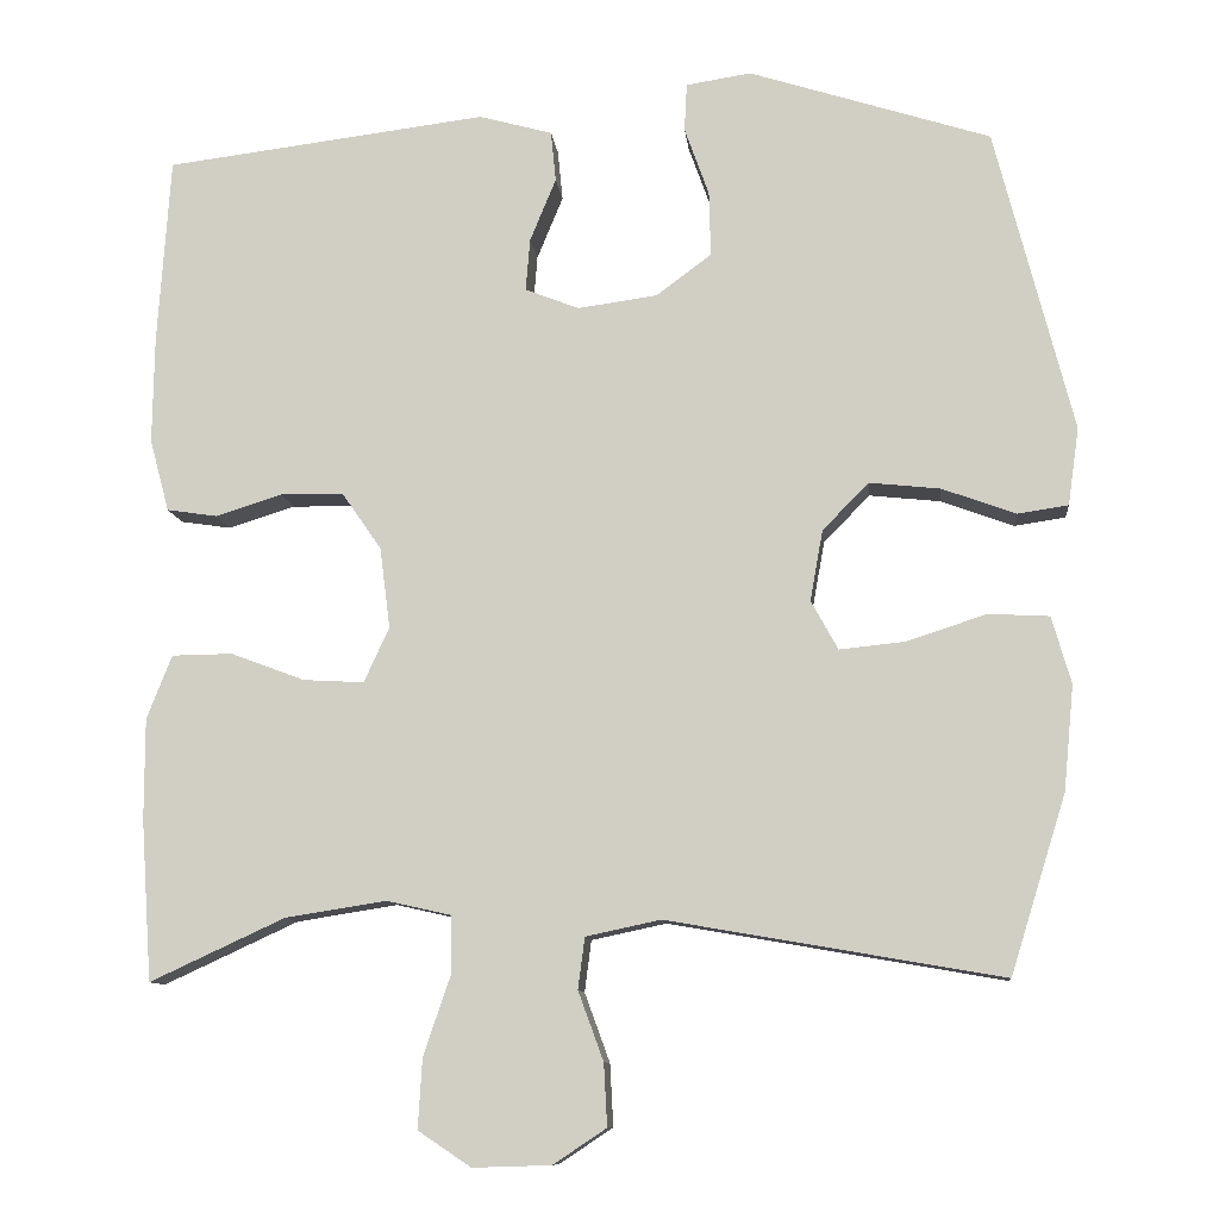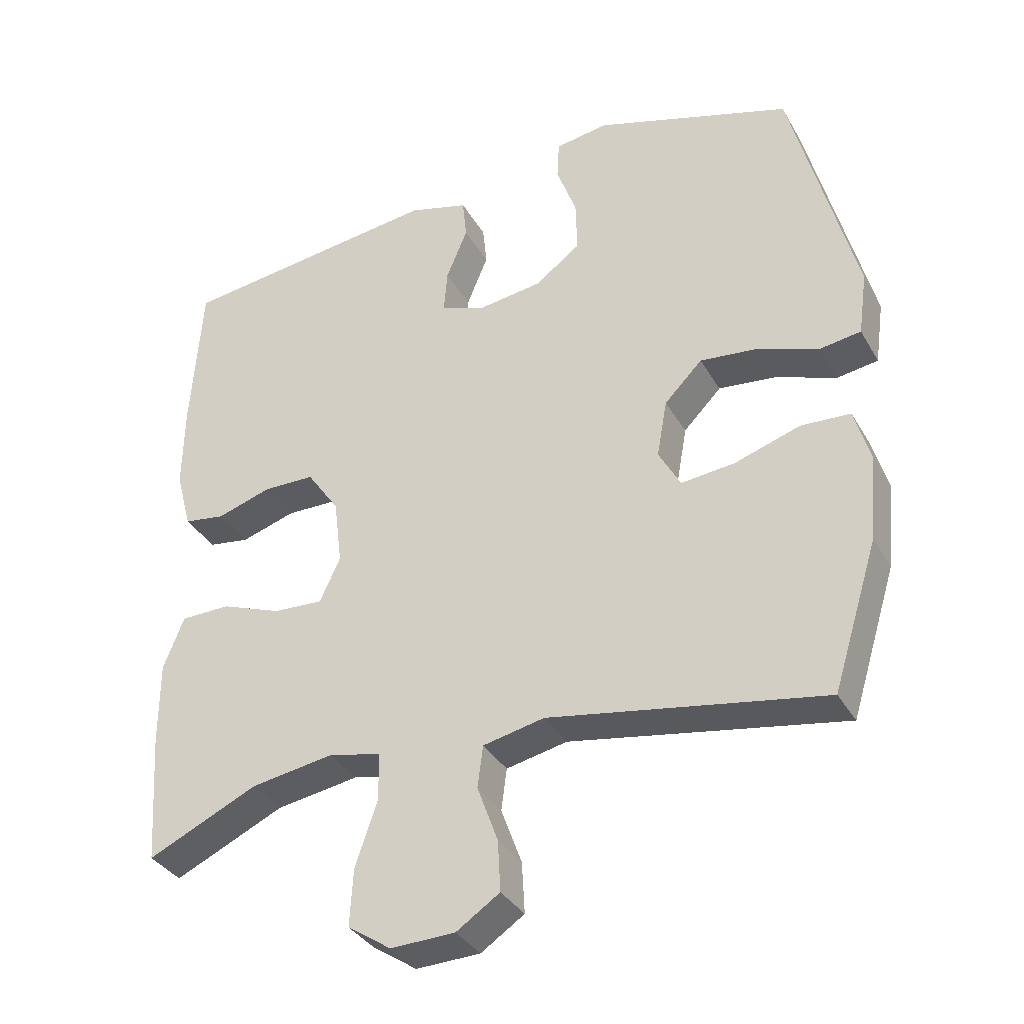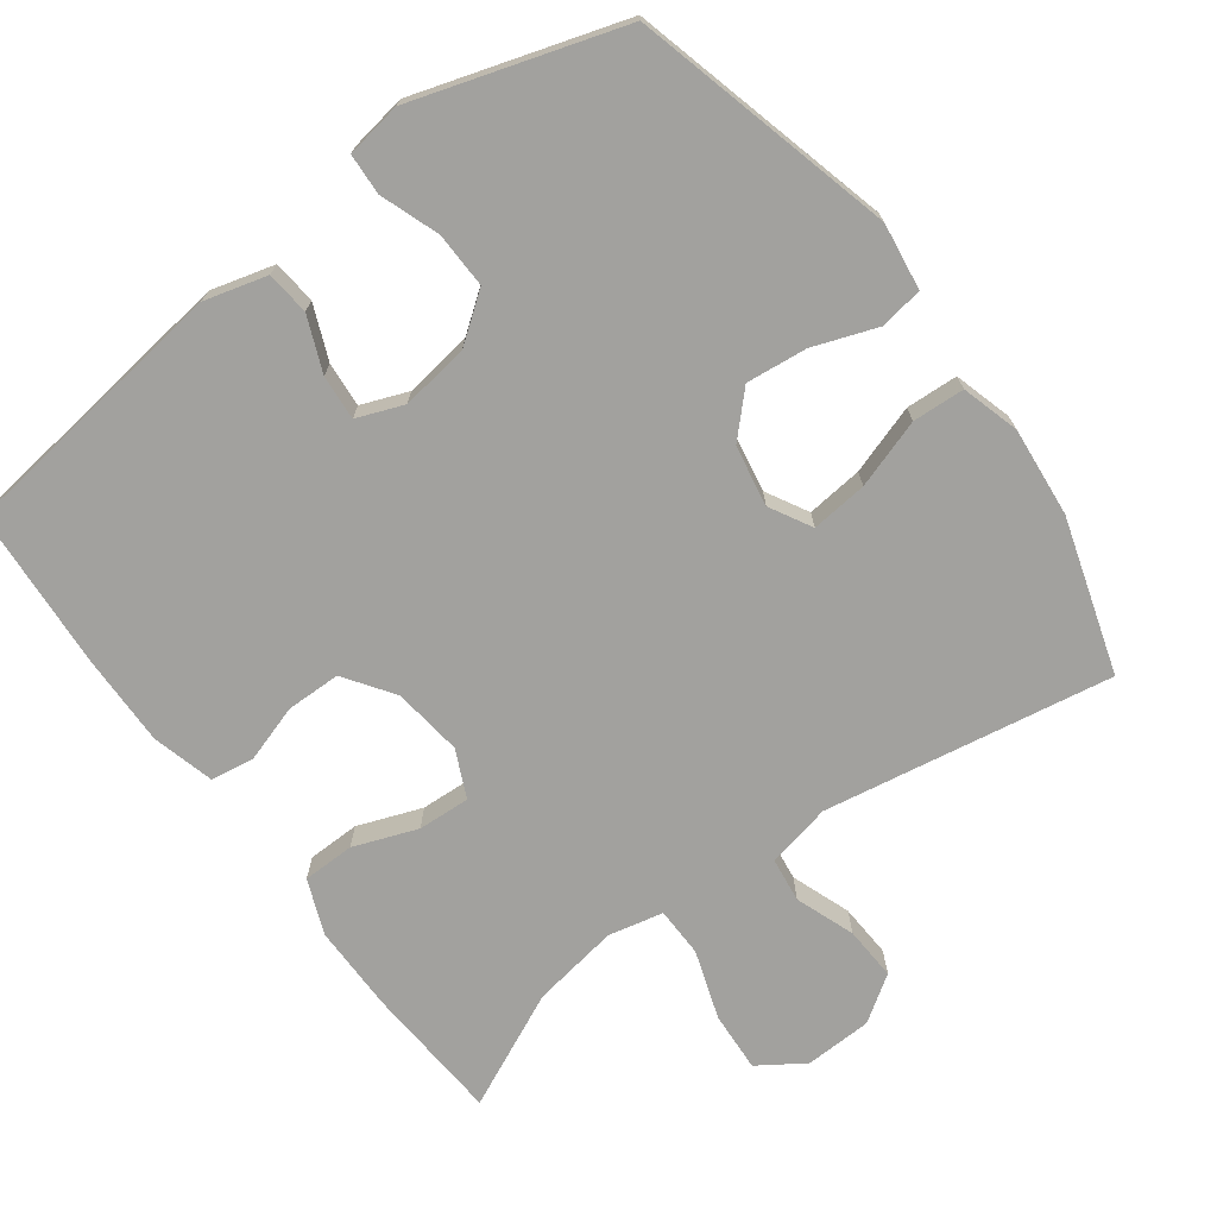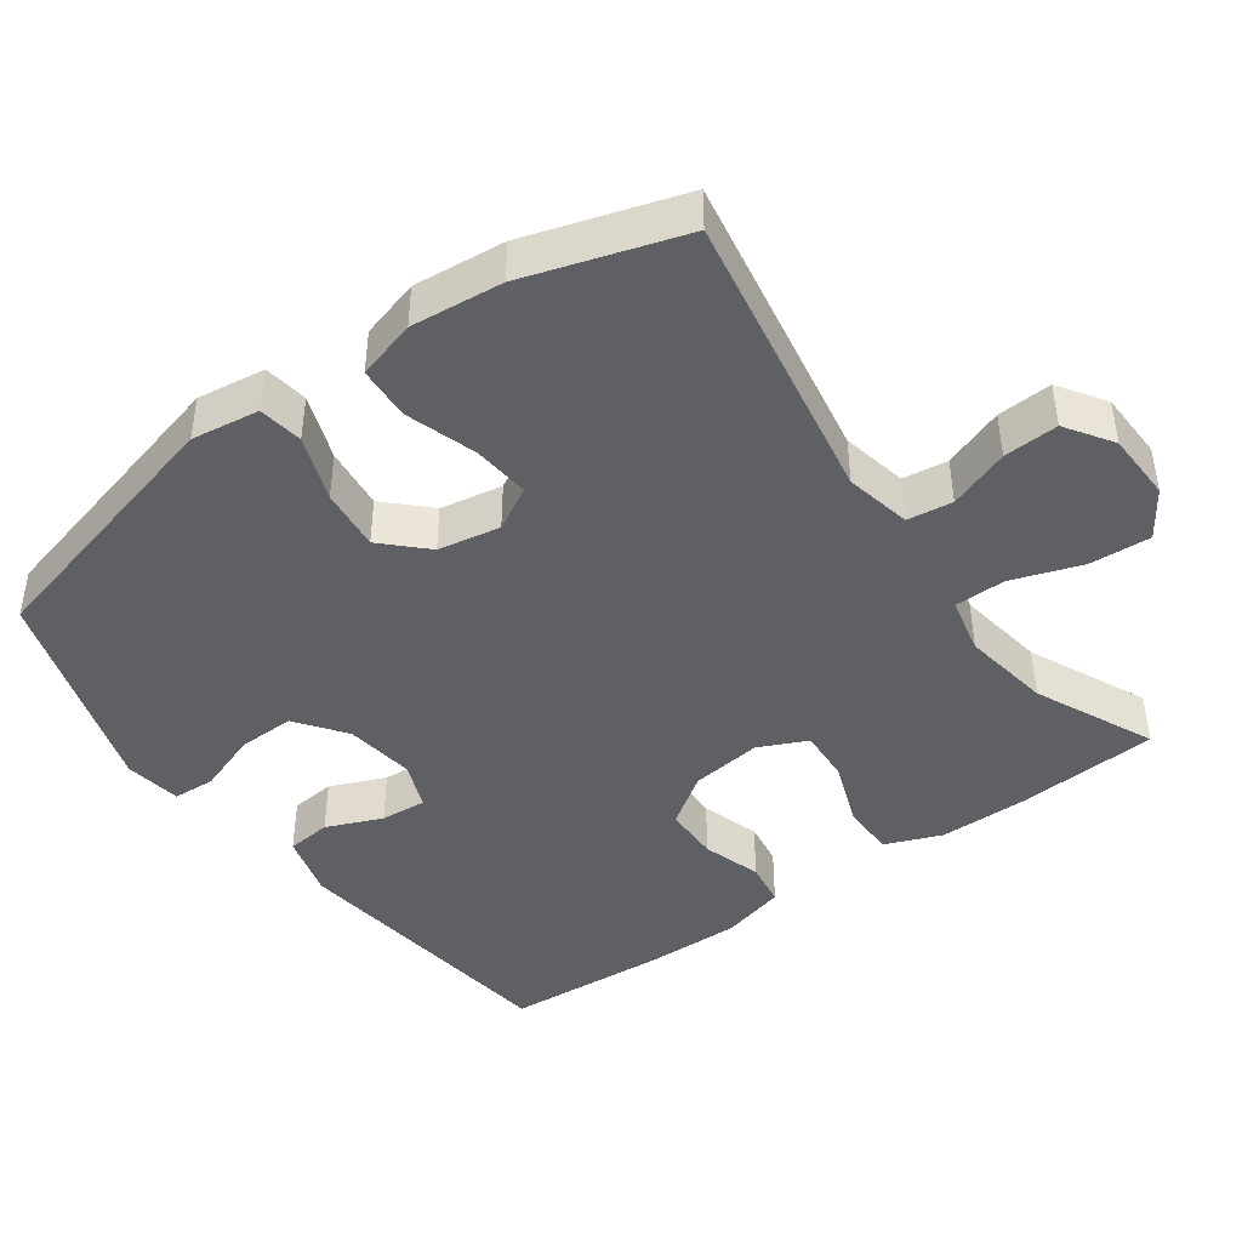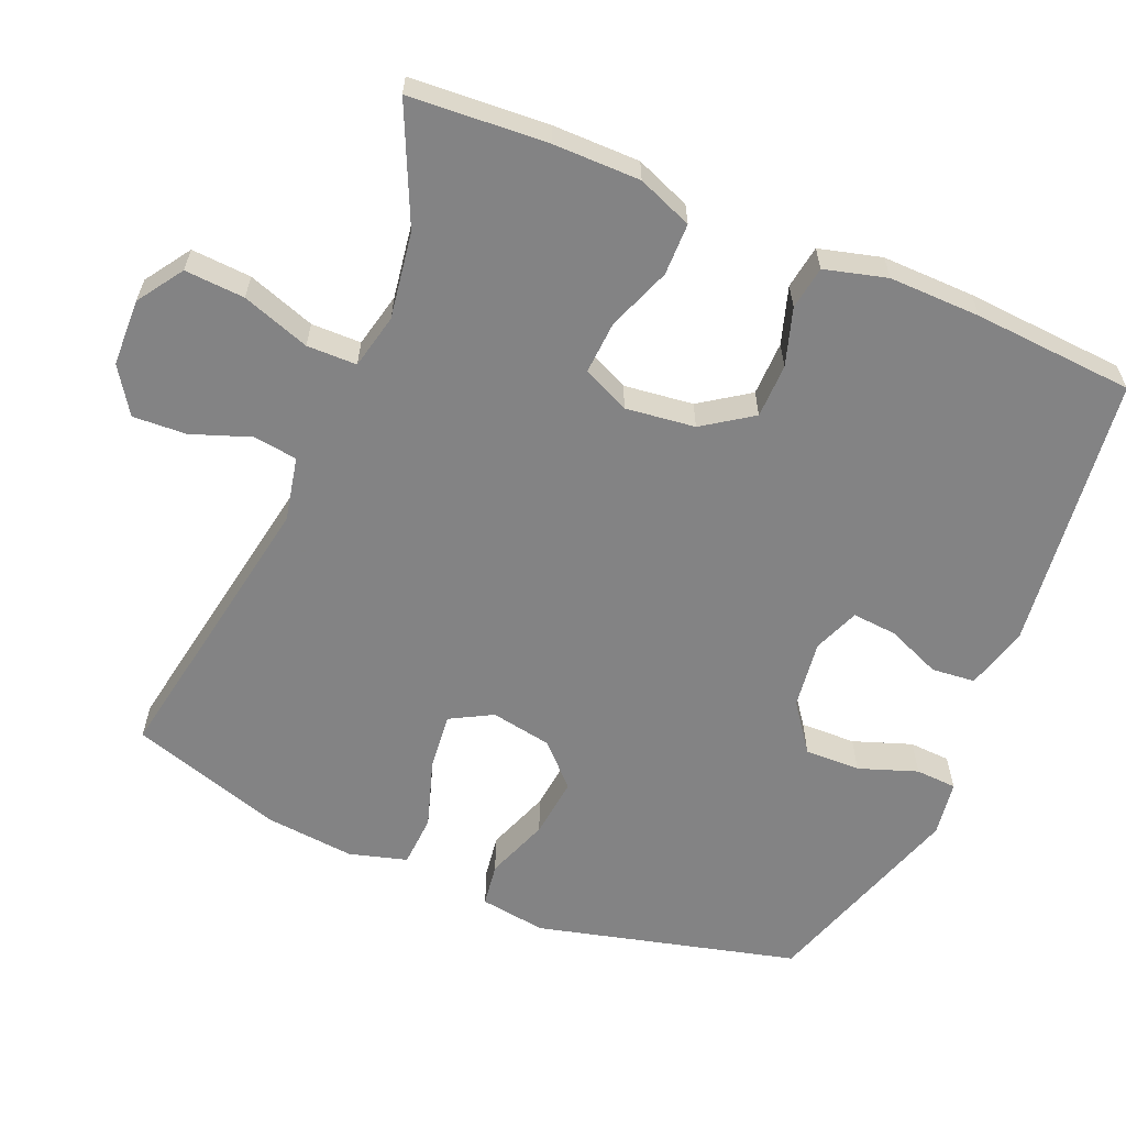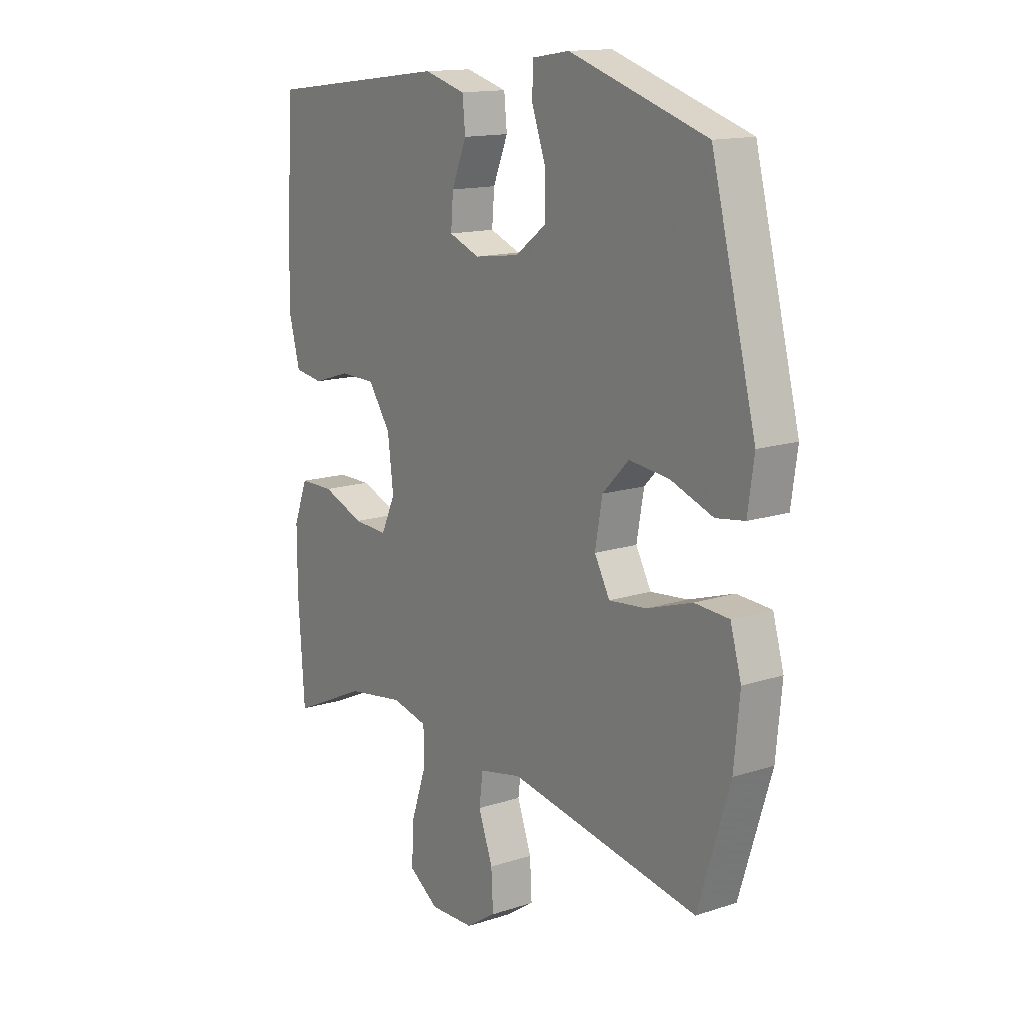
<metadata>
{"format":"obj","ext":"obj","renderer":"f3d","projection":"perspective","resolution":1024,"background":"white","views":[{"elev":-10.1,"azim":5.9,"up":"+Z"},{"elev":-35.1,"azim":26.2,"up":"+Z"},{"elev":-72.1,"azim":36.6,"up":"+Y"},{"elev":-43.6,"azim":125.7,"up":"+Y"},{"elev":-61.1,"azim":-113.0,"up":"+Y"},{"elev":14.4,"azim":54.7,"up":"+Z"}]}
</metadata>
<code>
v 0.5 0.07 0.5
v 0.593 0.07 0.139
v 0.58 0.07 0.047
v 0.52 0.07 0.038
v 0.432 0.07 0.07
v 0.348 0.07 0.079
v 0.293 0.07 0.023
v 0.278 0.07 -0.061
v 0.31 0.07 -0.119
v 0.388 0.07 -0.111
v 0.483 0.07 -0.08
v 0.555 0.07 -0.084
v 0.578 0.07 -0.164
v 0.566 0.07 -0.288
v 0.5 0.07 -0.5
v 0.102 0.07 -0.431
v 0.013 0.07 -0.45
v 0.005 0.07 -0.511
v 0.035 0.07 -0.593
v 0.039 0.07 -0.667
v -0.024 0.07 -0.709
v -0.117 0.07 -0.712
v -0.18 0.07 -0.67
v -0.175 0.07 -0.587
v -0.143 0.07 -0.493
v -0.144 0.07 -0.424
v -0.22 0.07 -0.407
v -0.34 0.07 -0.426
v -0.5 0.07 -0.5
v -0.513 0.07 -0.309
v -0.513 0.07 -0.189
v -0.483 0.07 -0.113
v -0.411 0.07 -0.112
v -0.323 0.07 -0.145
v -0.251 0.07 -0.149
v -0.221 0.07 -0.084
v -0.233 0.07 0.012
v -0.28 0.07 0.08
v -0.355 0.07 0.081
v -0.434 0.07 0.056
v -0.494 0.07 0.065
v -0.517 0.07 0.151
v -0.515 0.07 0.278
v -0.5 0.07 0.5
v -0.117 0.07 0.548
v -0.03 0.07 0.524
v -0.024 0.07 0.464
v -0.055 0.07 0.389
v -0.06 0.07 0.327
v 0.004 0.07 0.302
v 0.098 0.07 0.315
v 0.164 0.07 0.364
v 0.162 0.07 0.441
v 0.133 0.07 0.522
v 0.136 0.07 0.579
v 0.213 0.07 0.591
v 0.5 0 0.5
v 0.593 0 0.139
v 0.58 0 0.047
v 0.52 0 0.038
v 0.432 0 0.07
v 0.348 0 0.079
v 0.293 0 0.023
v 0.278 0 -0.061
v 0.31 0 -0.119
v 0.388 0 -0.111
v 0.483 0 -0.08
v 0.555 0 -0.084
v 0.578 0 -0.164
v 0.566 0 -0.288
v 0.5 0 -0.5
v 0.102 0 -0.431
v 0.013 0 -0.45
v 0.005 0 -0.511
v 0.035 0 -0.593
v 0.039 0 -0.667
v -0.024 0 -0.709
v -0.117 0 -0.712
v -0.18 0 -0.67
v -0.175 0 -0.587
v -0.143 0 -0.493
v -0.144 0 -0.424
v -0.22 0 -0.407
v -0.34 0 -0.426
v -0.5 0 -0.5
v -0.513 0 -0.309
v -0.513 0 -0.189
v -0.483 0 -0.113
v -0.411 0 -0.112
v -0.323 0 -0.145
v -0.251 0 -0.149
v -0.221 0 -0.084
v -0.233 0 0.012
v -0.28 0 0.08
v -0.355 0 0.081
v -0.434 0 0.056
v -0.494 0 0.065
v -0.517 0 0.151
v -0.515 0 0.278
v -0.5 0 0.5
v -0.117 0 0.548
v -0.03 0 0.524
v -0.024 0 0.464
v -0.055 0 0.389
v -0.06 0 0.327
v 0.004 0 0.302
v 0.098 0 0.315
v 0.164 0 0.364
v 0.162 0 0.441
v 0.133 0 0.522
v 0.136 0 0.579
v 0.213 0 0.591
f 3 4 5
f 2 3 5
f 1 2 5
f 56 1 5
f 55 56 5
f 54 55 5
f 53 54 5
f 52 53 5 6
f 51 52 6 7
f 50 51 7 8
f 49 50 8 9
f 46 47 48
f 45 46 48
f 44 45 48
f 43 44 48
f 42 43 48
f 41 42 48
f 40 41 48
f 39 40 48
f 38 39 48 49
f 37 38 49 9
f 32 33 34
f 31 32 34
f 30 31 34
f 29 30 34
f 28 29 34
f 27 28 34 35
f 26 27 35 36
f 23 24 25
f 22 23 25
f 21 22 25
f 20 21 25
f 19 20 25
f 18 19 25
f 17 18 25 26
f 36 37 9
f 26 36 9
f 17 26 9
f 16 17 9
f 14 15 16
f 13 14 16
f 12 13 16
f 11 12 16
f 10 11 16
f 9 10 16
f 61 60 59
f 61 59 58
f 61 58 57
f 61 57 112
f 61 112 111
f 61 111 110
f 61 110 109
f 62 61 109 108
f 63 62 108 107
f 64 63 107 106
f 65 64 106 105
f 104 103 102
f 104 102 101
f 104 101 100
f 104 100 99
f 104 99 98
f 104 98 97
f 104 97 96
f 104 96 95
f 105 104 95 94
f 65 105 94 93
f 90 89 88
f 90 88 87
f 90 87 86
f 90 86 85
f 90 85 84
f 91 90 84 83
f 92 91 83 82
f 81 80 79
f 81 79 78
f 81 78 77
f 81 77 76
f 81 76 75
f 81 75 74
f 82 81 74 73
f 65 93 92
f 65 92 82
f 65 82 73
f 65 73 72
f 72 71 70
f 72 70 69
f 72 69 68
f 72 68 67
f 72 67 66
f 72 66 65
f 1 57 58 2
f 2 58 59 3
f 3 59 60 4
f 4 60 61 5
f 5 61 62 6
f 6 62 63 7
f 7 63 64 8
f 8 64 65 9
f 9 65 66 10
f 10 66 67 11
f 11 67 68 12
f 12 68 69 13
f 13 69 70 14
f 14 70 71 15
f 15 71 72 16
f 16 72 73 17
f 17 73 74 18
f 18 74 75 19
f 19 75 76 20
f 20 76 77 21
f 21 77 78 22
f 22 78 79 23
f 23 79 80 24
f 24 80 81 25
f 25 81 82 26
f 26 82 83 27
f 27 83 84 28
f 28 84 85 29
f 29 85 86 30
f 30 86 87 31
f 31 87 88 32
f 32 88 89 33
f 33 89 90 34
f 34 90 91 35
f 35 91 92 36
f 36 92 93 37
f 37 93 94 38
f 38 94 95 39
f 39 95 96 40
f 40 96 97 41
f 41 97 98 42
f 42 98 99 43
f 43 99 100 44
f 44 100 101 45
f 45 101 102 46
f 46 102 103 47
f 47 103 104 48
f 48 104 105 49
f 49 105 106 50
f 50 106 107 51
f 51 107 108 52
f 52 108 109 53
f 53 109 110 54
f 54 110 111 55
f 55 111 112 56
f 56 112 57 1

</code>
